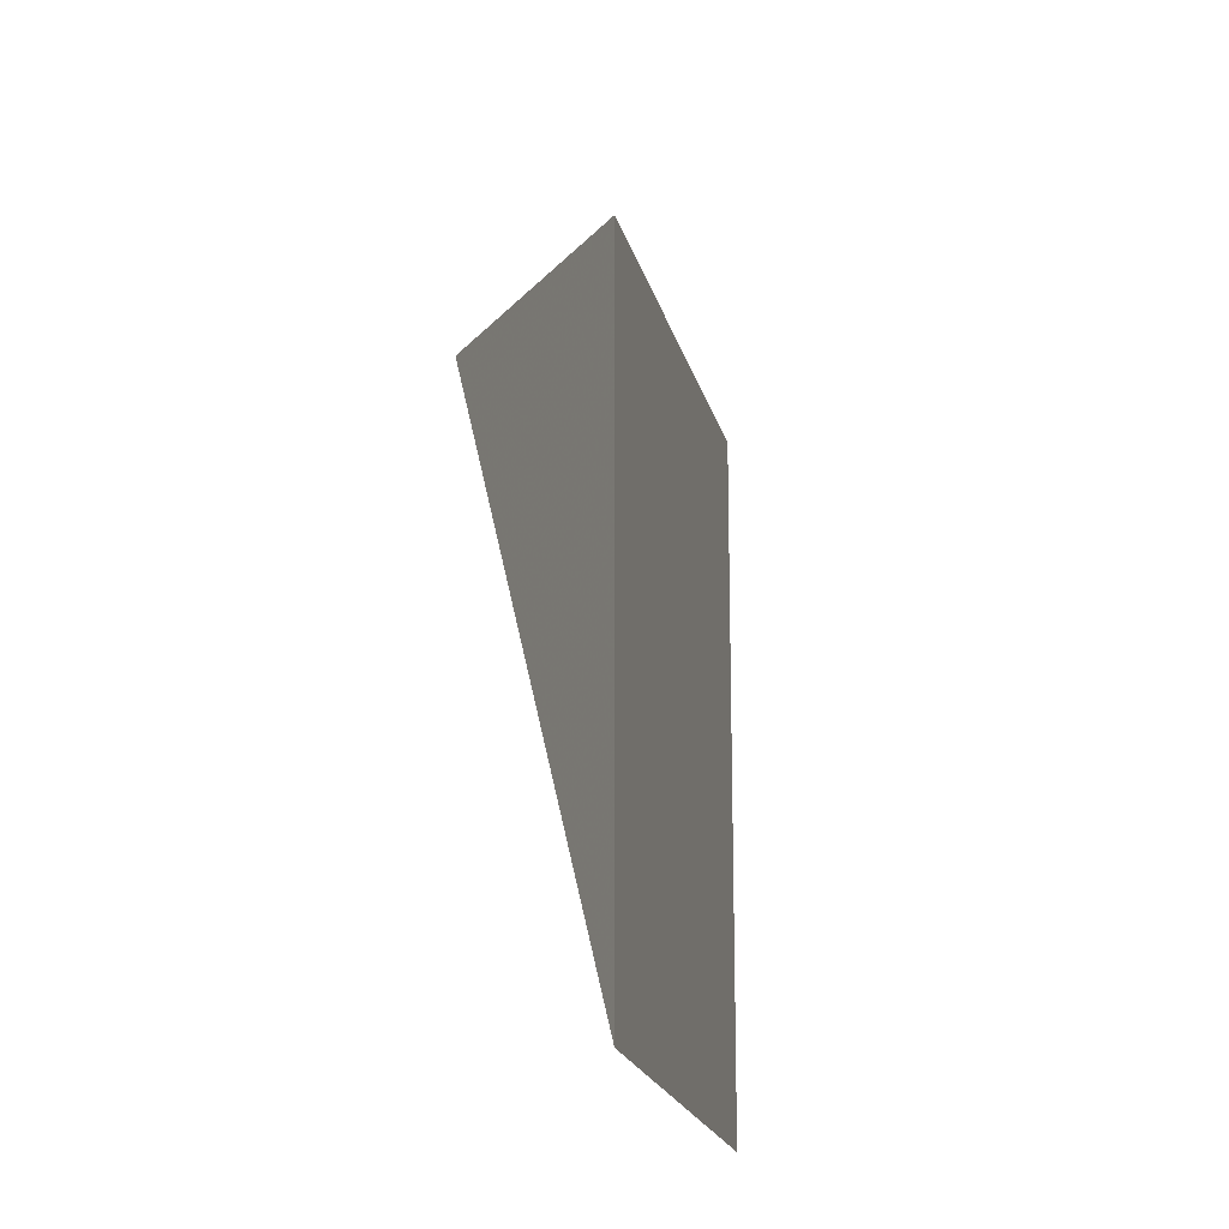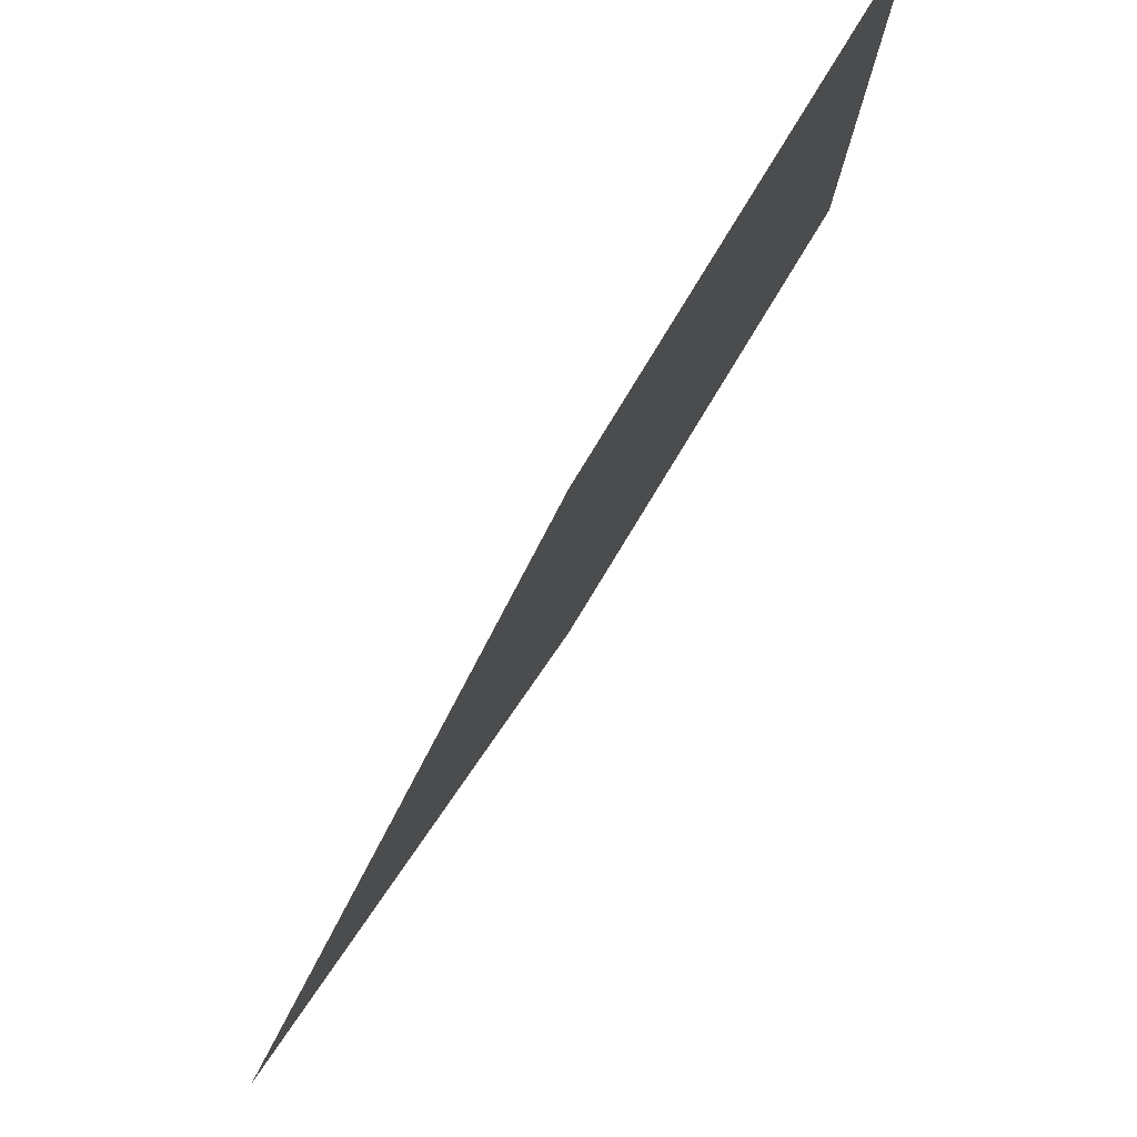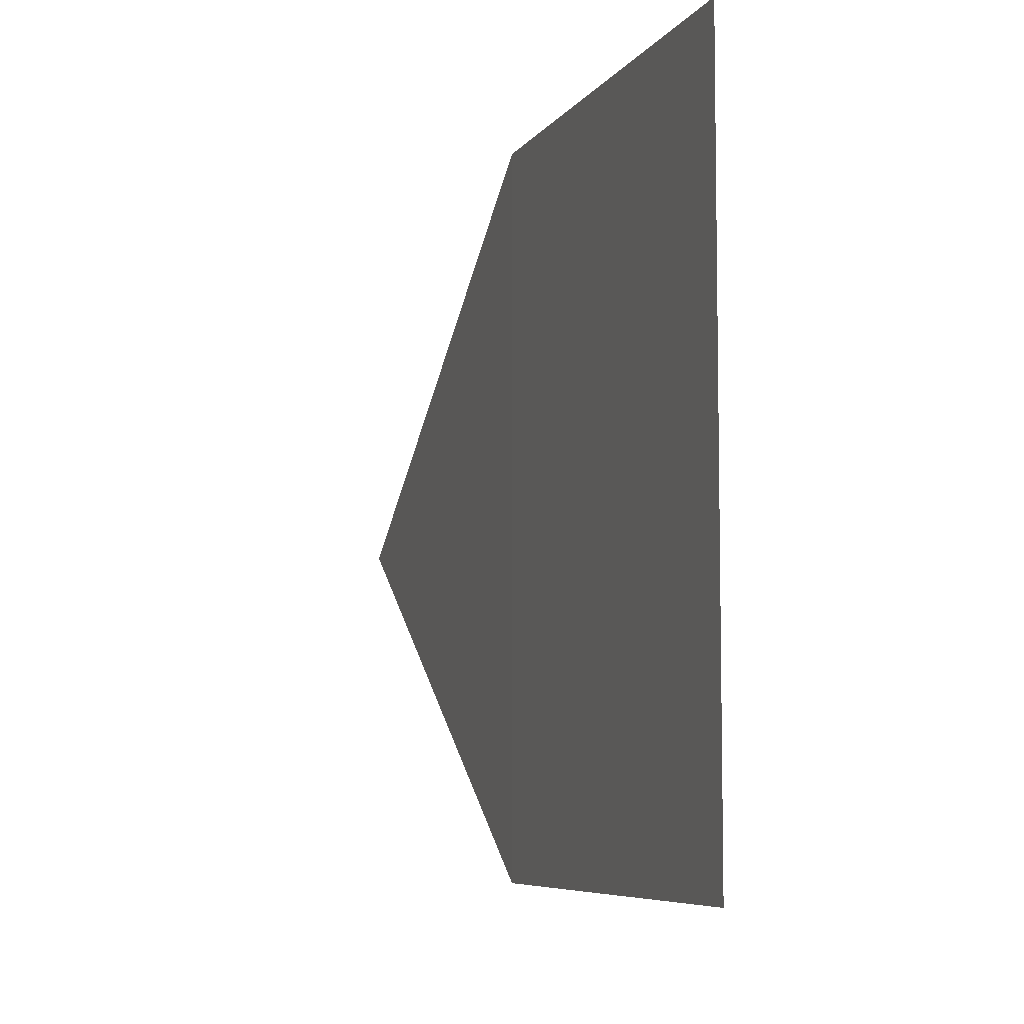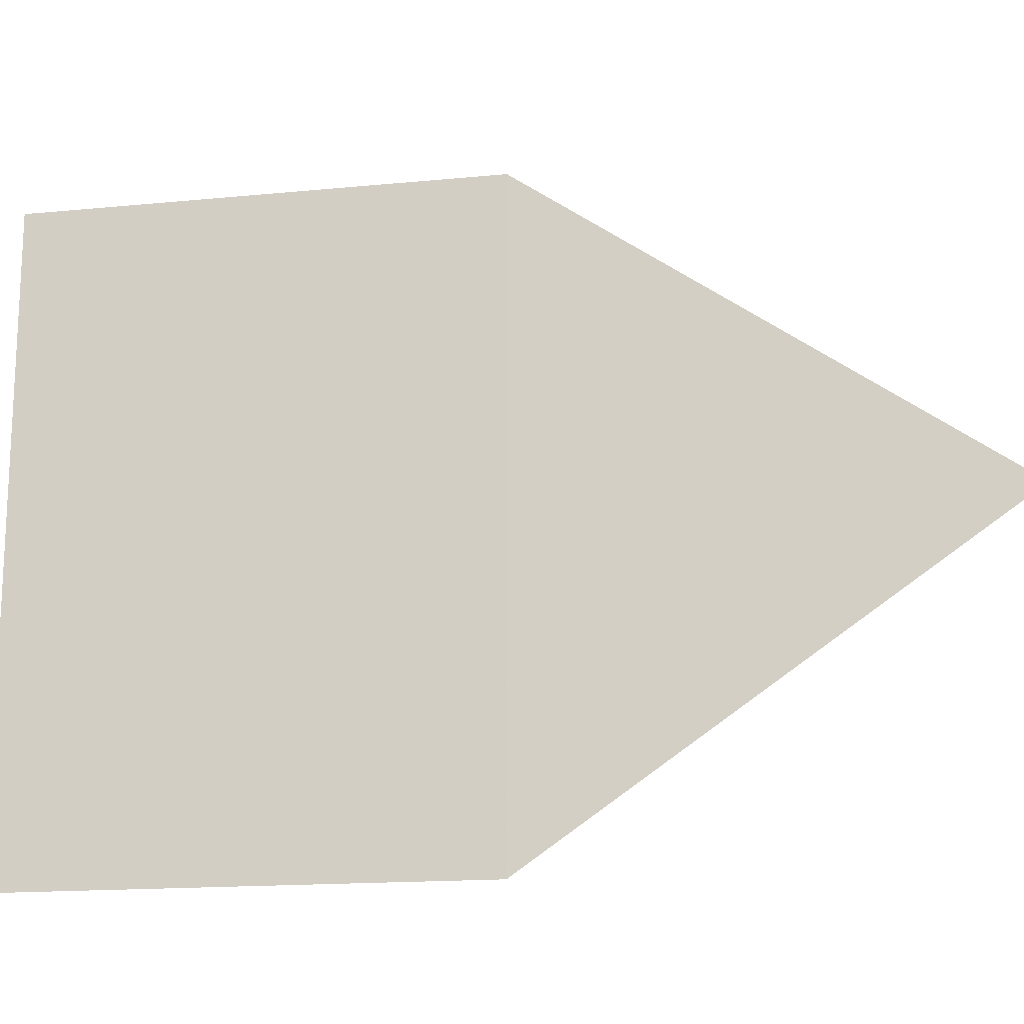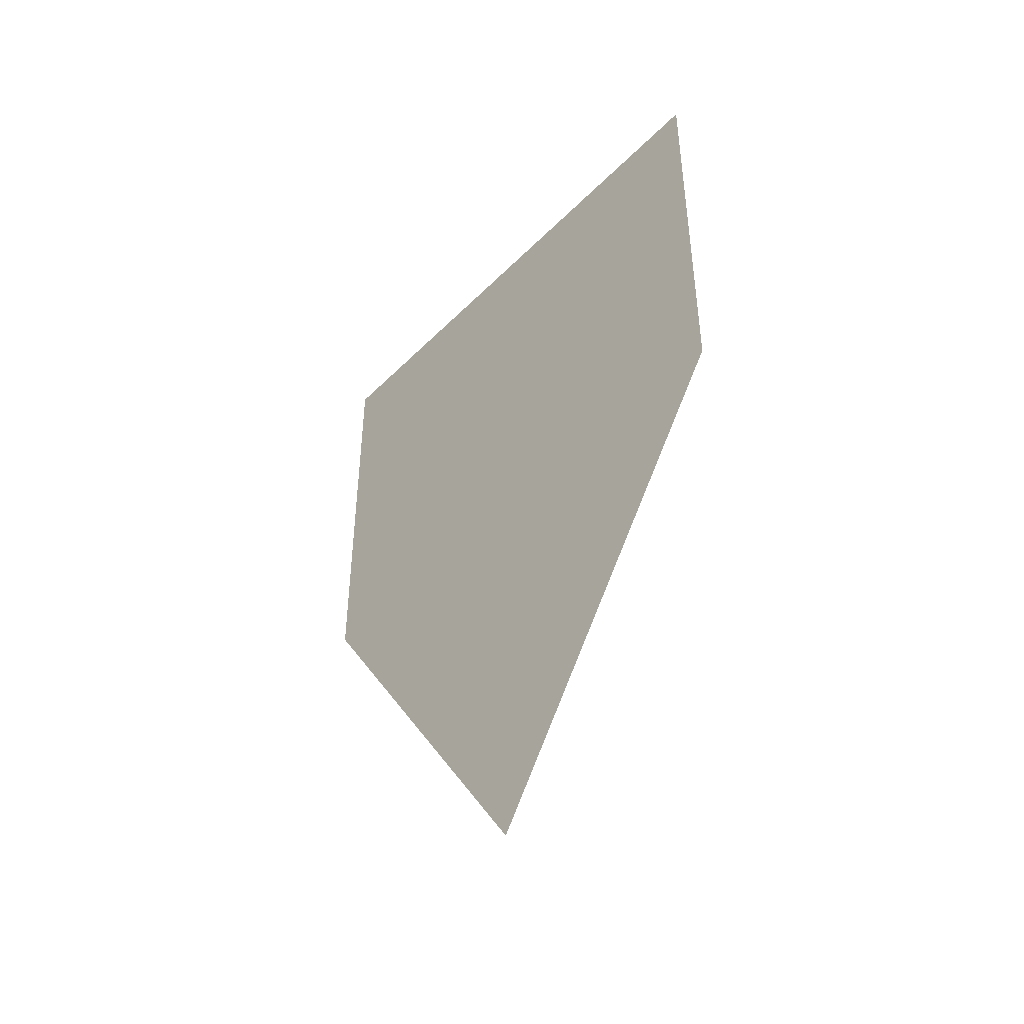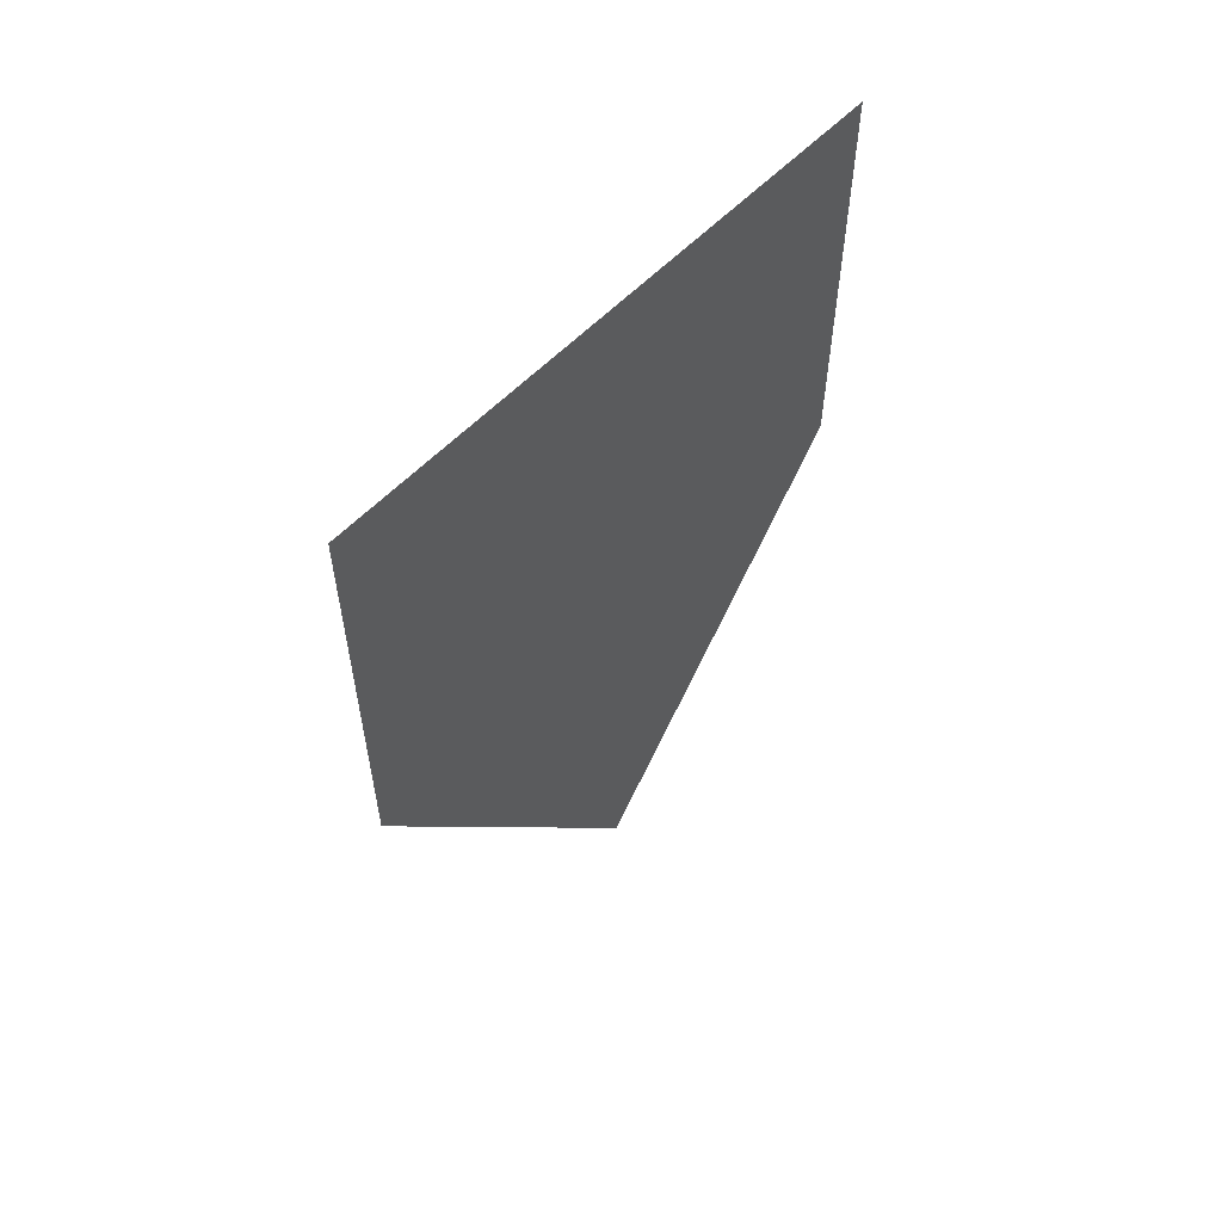
<metadata>
{"format":"obj","ext":"obj","renderer":"f3d","projection":"perspective","resolution":1024,"background":"white","views":[{"elev":-19.2,"azim":12.6,"up":"+Z"},{"elev":79.9,"azim":31.0,"up":"+Z"},{"elev":-6.3,"azim":162.4,"up":"+Z"},{"elev":-16.8,"azim":-79.0,"up":"+Z"},{"elev":-44.0,"azim":139.3,"up":"+Y"},{"elev":57.2,"azim":43.0,"up":"+Y"}]}
</metadata>
<code>
o 505
v 2229 1874 7.546
v 2229 1874 7.532
v 2229 1874 7.539
v 2229 1874 7.546
v 2229 1874 7.532
v 2229 1874 7.546
v 2229 1874 7.546
v 2229 1874 7.532
v 2229 1874 7.546
v 2229 1874 7.532
v 2229 1874 7.546
v 2229 1874 7.532
v 2229 1874 7.532
f 1 2 3
f 4 2 5
f 6 5 7
f 8 9 3
f 10 9 11
f 12 11 13

</code>
